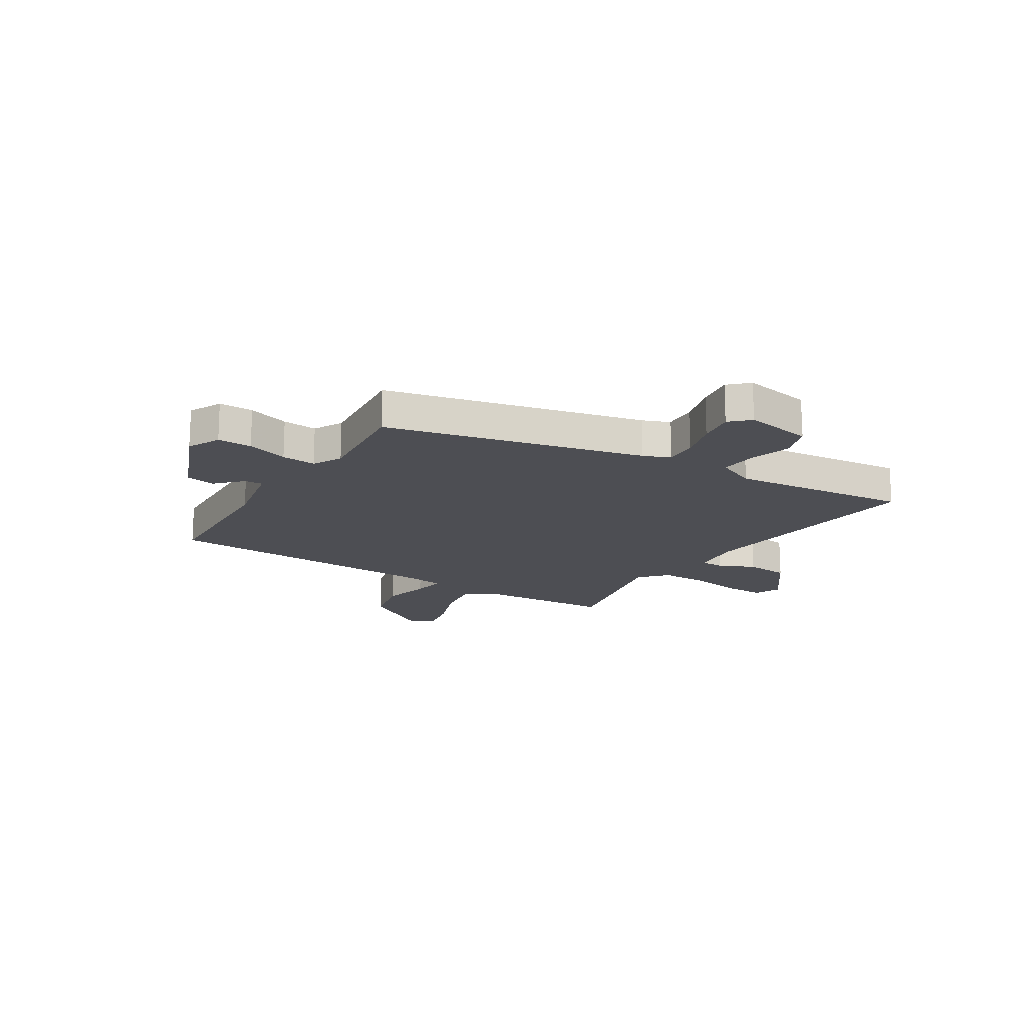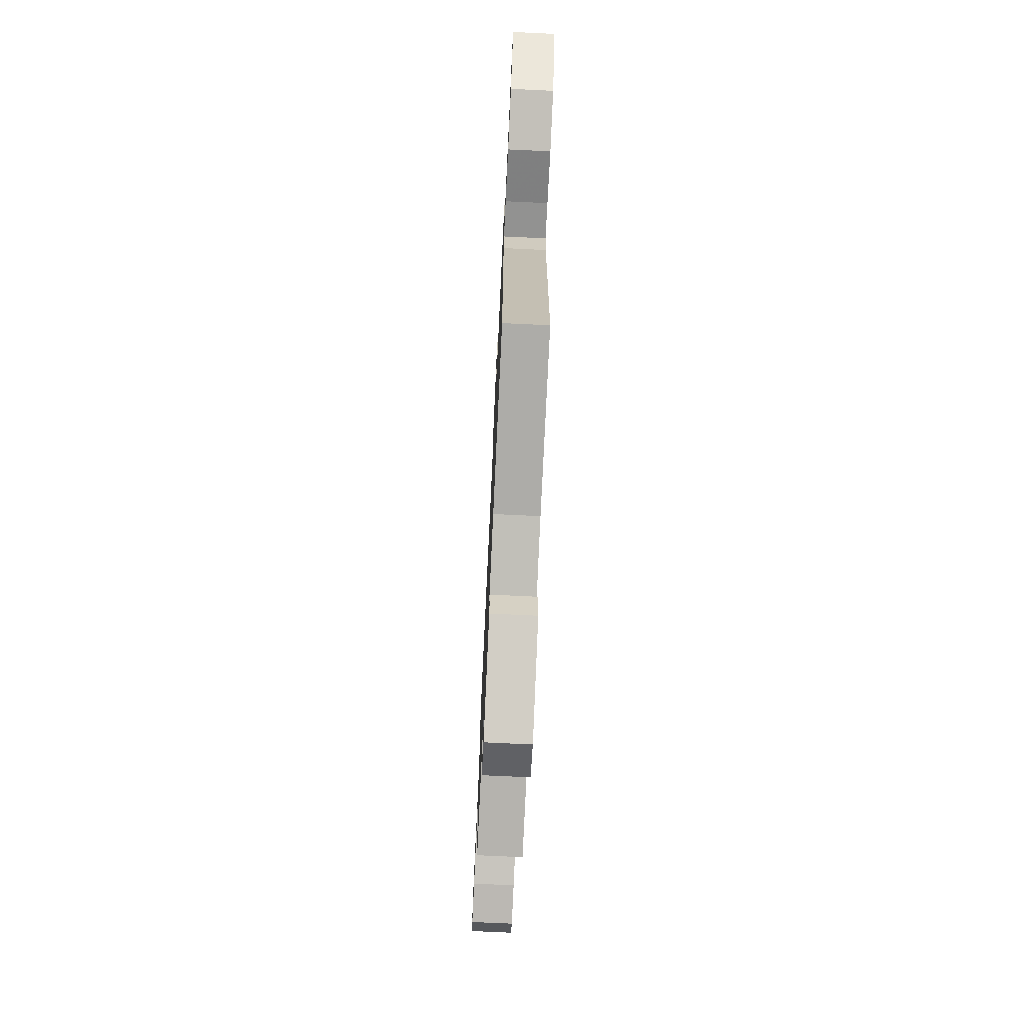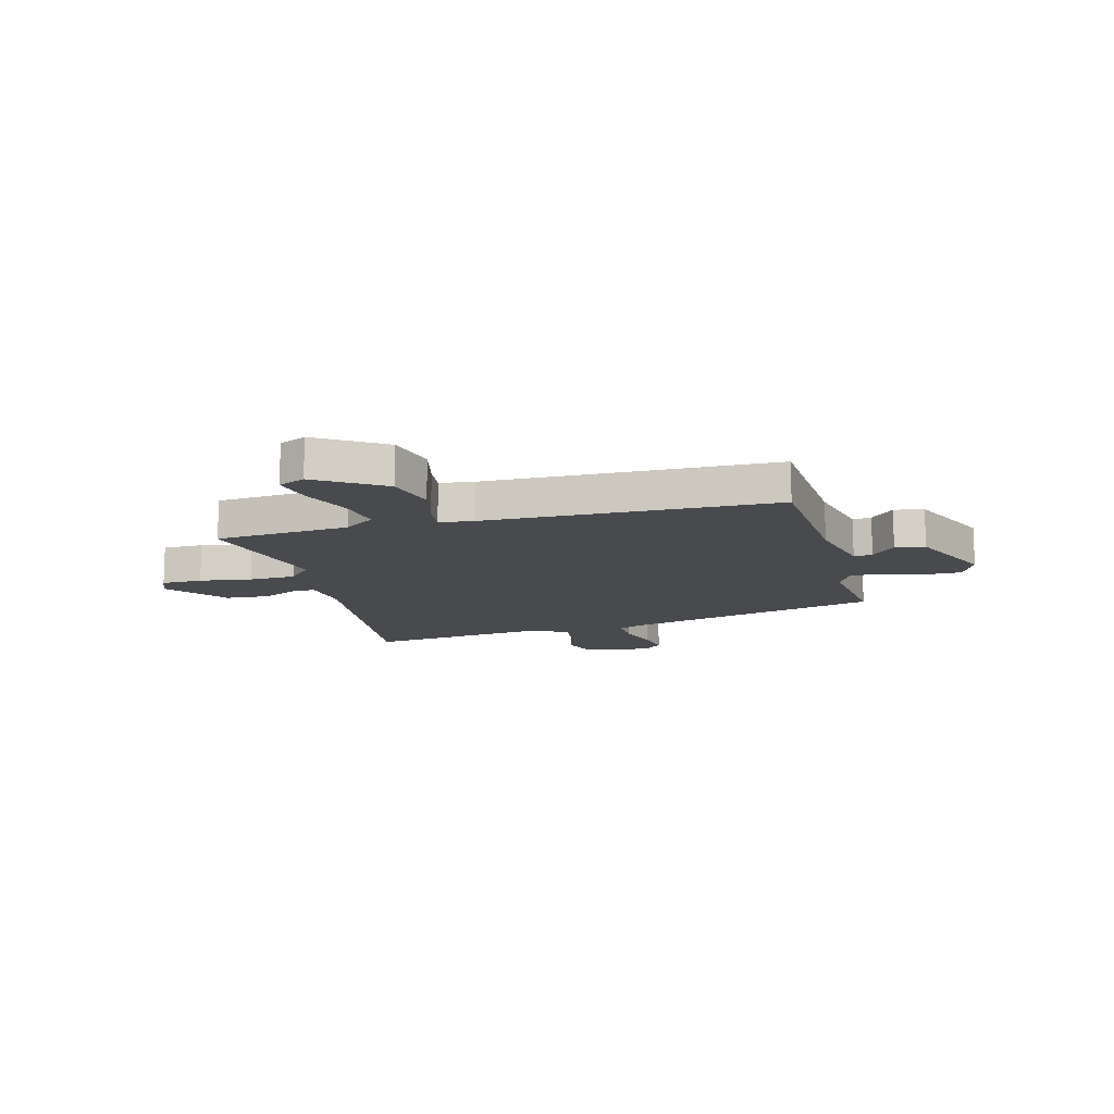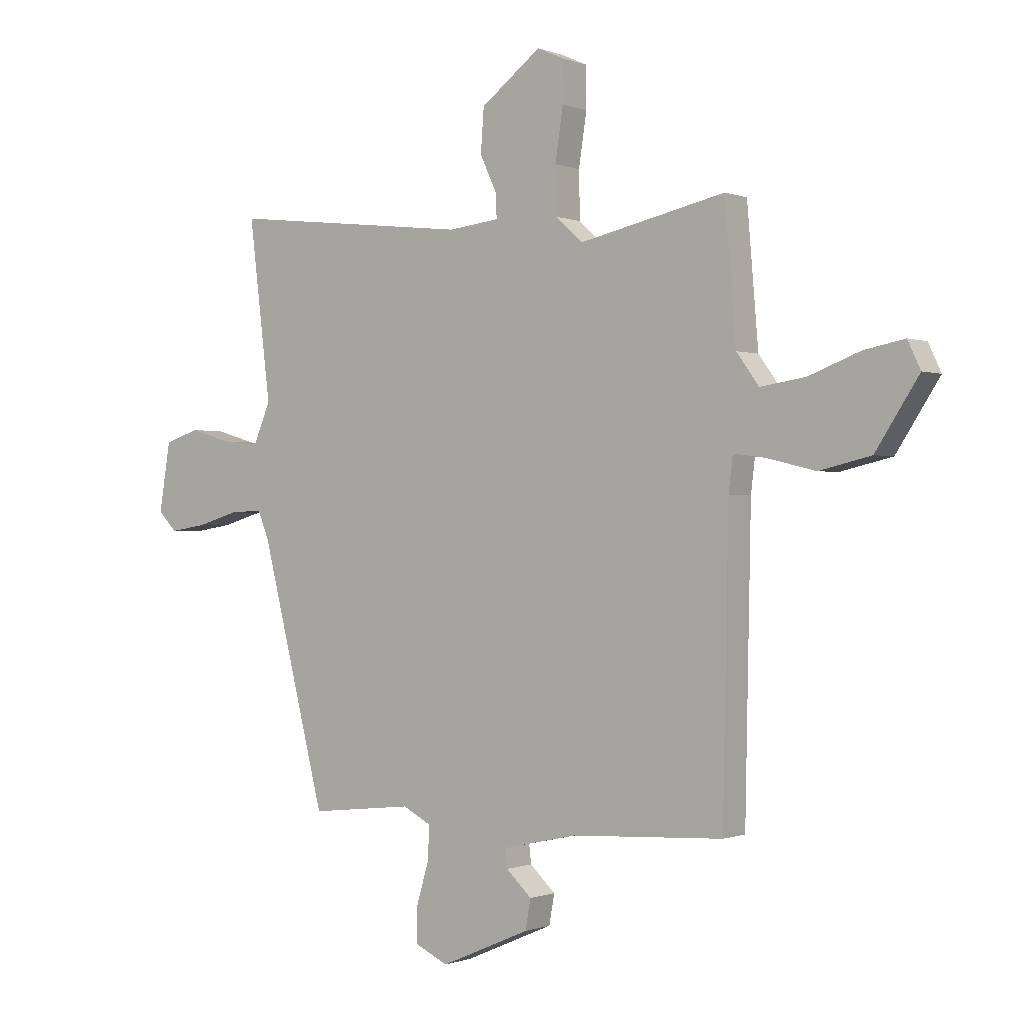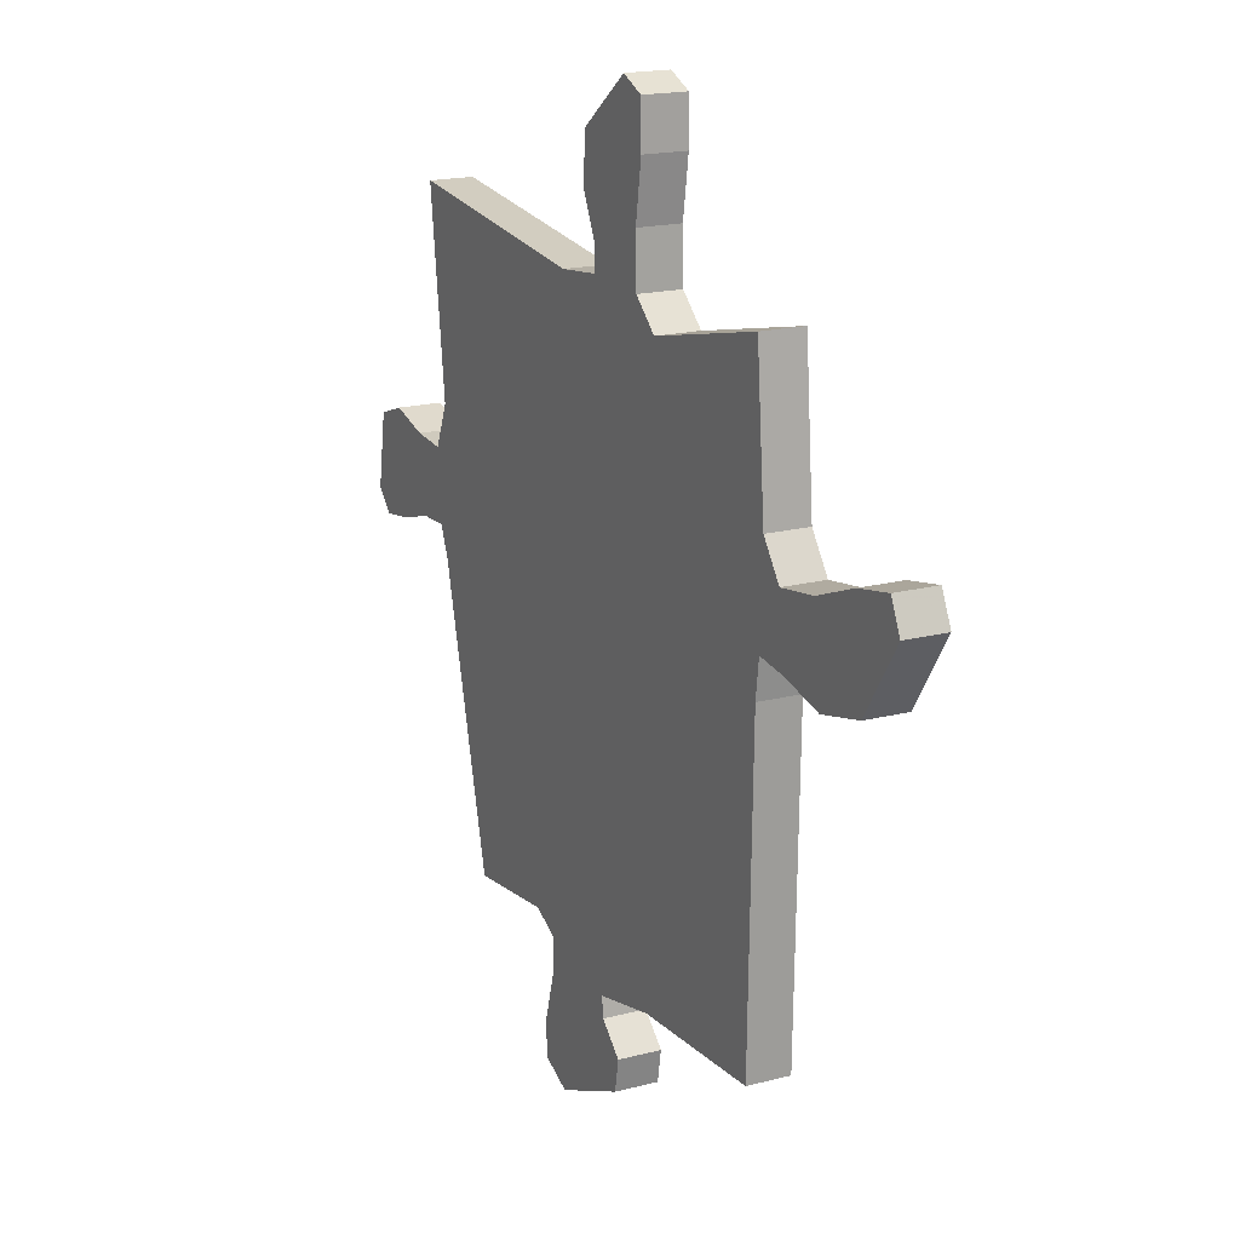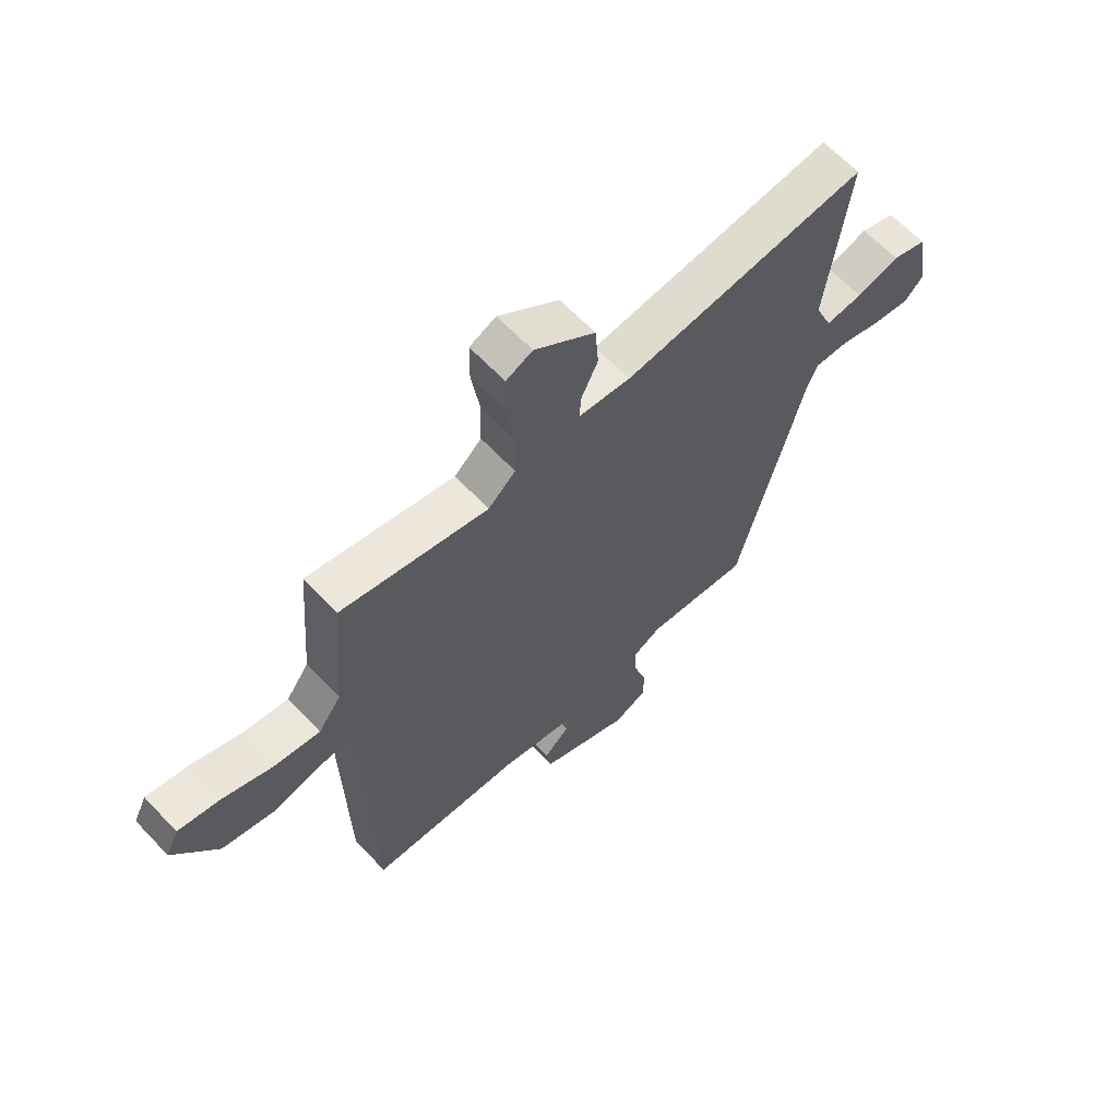
<metadata>
{"format":"obj","ext":"obj","renderer":"f3d","projection":"perspective","resolution":1024,"background":"white","views":[{"elev":-17.3,"azim":-122.7,"up":"+Y"},{"elev":-73.7,"azim":87.3,"up":"+Z"},{"elev":-13.0,"azim":105.0,"up":"+Y"},{"elev":-0.4,"azim":35.7,"up":"+Z"},{"elev":18.1,"azim":63.0,"up":"+Z"},{"elev":63.9,"azim":136.7,"up":"+Z"}]}
</metadata>
<code>
v -0.367 0.07 -0.522
v -0.489 0.07 -0.037
v -0.51 0.07 0.014
v -0.572 0.07 0.011
v -0.65 0.07 -0.012
v -0.719 0.07 -0.023
v -0.754 0.07 0.013
v -0.733 0.07 0.142
v -0.668 0.07 0.164
v -0.588 0.07 0.141
v -0.519 0.07 0.135
v -0.487 0.07 0.21
v -0.528 0.07 0.546
v -0.072 0.07 0.494
v 0.024 0.07 0.505
v 0.023 0.07 0.549
v -0.009 0.07 0.617
v -0.003 0.07 0.699
v 0.11 0.07 0.785
v 0.159 0.07 0.763
v 0.16 0.07 0.686
v 0.145 0.07 0.588
v 0.147 0.07 0.5
v 0.198 0.07 0.454
v 0.472 0.07 0.515
v 0.493 0.07 0.262
v 0.535 0.07 0.204
v 0.62 0.07 0.217
v 0.716 0.07 0.254
v 0.792 0.07 0.269
v 0.816 0.07 0.218
v 0.735 0.07 0.093
v 0.638 0.07 0.07
v 0.548 0.07 0.092
v 0.487 0.07 0.1
v 0.479 0.07 0.035
v 0.468 0.07 -0.511
v 0.183 0.07 -0.526
v 0.042 0.07 -0.557
v 0.046 0.07 -0.592
v 0.094 0.07 -0.637
v 0.084 0.07 -0.693
v -0.084 0.07 -0.766
v -0.146 0.07 -0.737
v -0.146 0.07 -0.672
v -0.123 0.07 -0.594
v -0.119 0.07 -0.529
v -0.173 0.07 -0.501
v -0.367 0 -0.522
v -0.489 0 -0.037
v -0.51 0 0.014
v -0.572 0 0.011
v -0.65 0 -0.012
v -0.719 0 -0.023
v -0.754 0 0.013
v -0.733 0 0.142
v -0.668 0 0.164
v -0.588 0 0.141
v -0.519 0 0.135
v -0.487 0 0.21
v -0.528 0 0.546
v -0.072 0 0.494
v 0.024 0 0.505
v 0.023 0 0.549
v -0.009 0 0.617
v -0.003 0 0.699
v 0.11 0 0.785
v 0.159 0 0.763
v 0.16 0 0.686
v 0.145 0 0.588
v 0.147 0 0.5
v 0.198 0 0.454
v 0.472 0 0.515
v 0.493 0 0.262
v 0.535 0 0.204
v 0.62 0 0.217
v 0.716 0 0.254
v 0.792 0 0.269
v 0.816 0 0.218
v 0.735 0 0.093
v 0.638 0 0.07
v 0.548 0 0.092
v 0.487 0 0.1
v 0.479 0 0.035
v 0.468 0 -0.511
v 0.183 0 -0.526
v 0.042 0 -0.557
v 0.046 0 -0.592
v 0.094 0 -0.637
v 0.084 0 -0.693
v -0.084 0 -0.766
v -0.146 0 -0.737
v -0.146 0 -0.672
v -0.123 0 -0.594
v -0.119 0 -0.529
v -0.173 0 -0.501
f 43 44 45 46
f 43 46 47
f 40 41 42 43
f 39 40 43 47
f 38 39 47 48
f 36 37 38 48
f 31 32 33 34
f 31 34 35
f 28 29 30 31
f 27 28 31 35
f 26 27 35
f 24 25 26 35
f 23 24 35 36
f 19 20 21 22
f 19 22 23
f 16 17 18 19
f 15 16 19 23
f 14 15 23 36
f 12 13 14 36
f 7 8 9 10
f 7 10 11
f 4 5 6 7
f 3 4 7 11
f 2 3 11 12
f 12 36 48
f 1 2 12 48
f 94 93 92 91
f 95 94 91
f 91 90 89 88
f 95 91 88 87
f 96 95 87 86
f 96 86 85 84
f 82 81 80 79
f 83 82 79
f 79 78 77 76
f 83 79 76 75
f 83 75 74
f 83 74 73 72
f 84 83 72 71
f 70 69 68 67
f 71 70 67
f 67 66 65 64
f 71 67 64 63
f 84 71 63 62
f 84 62 61 60
f 58 57 56 55
f 59 58 55
f 55 54 53 52
f 59 55 52 51
f 60 59 51 50
f 96 84 60
f 96 60 50 49
f 1 49 50 2
f 2 50 51 3
f 3 51 52 4
f 4 52 53 5
f 5 53 54 6
f 6 54 55 7
f 7 55 56 8
f 8 56 57 9
f 9 57 58 10
f 10 58 59 11
f 11 59 60 12
f 12 60 61 13
f 13 61 62 14
f 14 62 63 15
f 15 63 64 16
f 16 64 65 17
f 17 65 66 18
f 18 66 67 19
f 19 67 68 20
f 20 68 69 21
f 21 69 70 22
f 22 70 71 23
f 23 71 72 24
f 24 72 73 25
f 25 73 74 26
f 26 74 75 27
f 27 75 76 28
f 28 76 77 29
f 29 77 78 30
f 30 78 79 31
f 31 79 80 32
f 32 80 81 33
f 33 81 82 34
f 34 82 83 35
f 35 83 84 36
f 36 84 85 37
f 37 85 86 38
f 38 86 87 39
f 39 87 88 40
f 40 88 89 41
f 41 89 90 42
f 42 90 91 43
f 43 91 92 44
f 44 92 93 45
f 45 93 94 46
f 46 94 95 47
f 47 95 96 48
f 48 96 49 1

</code>
